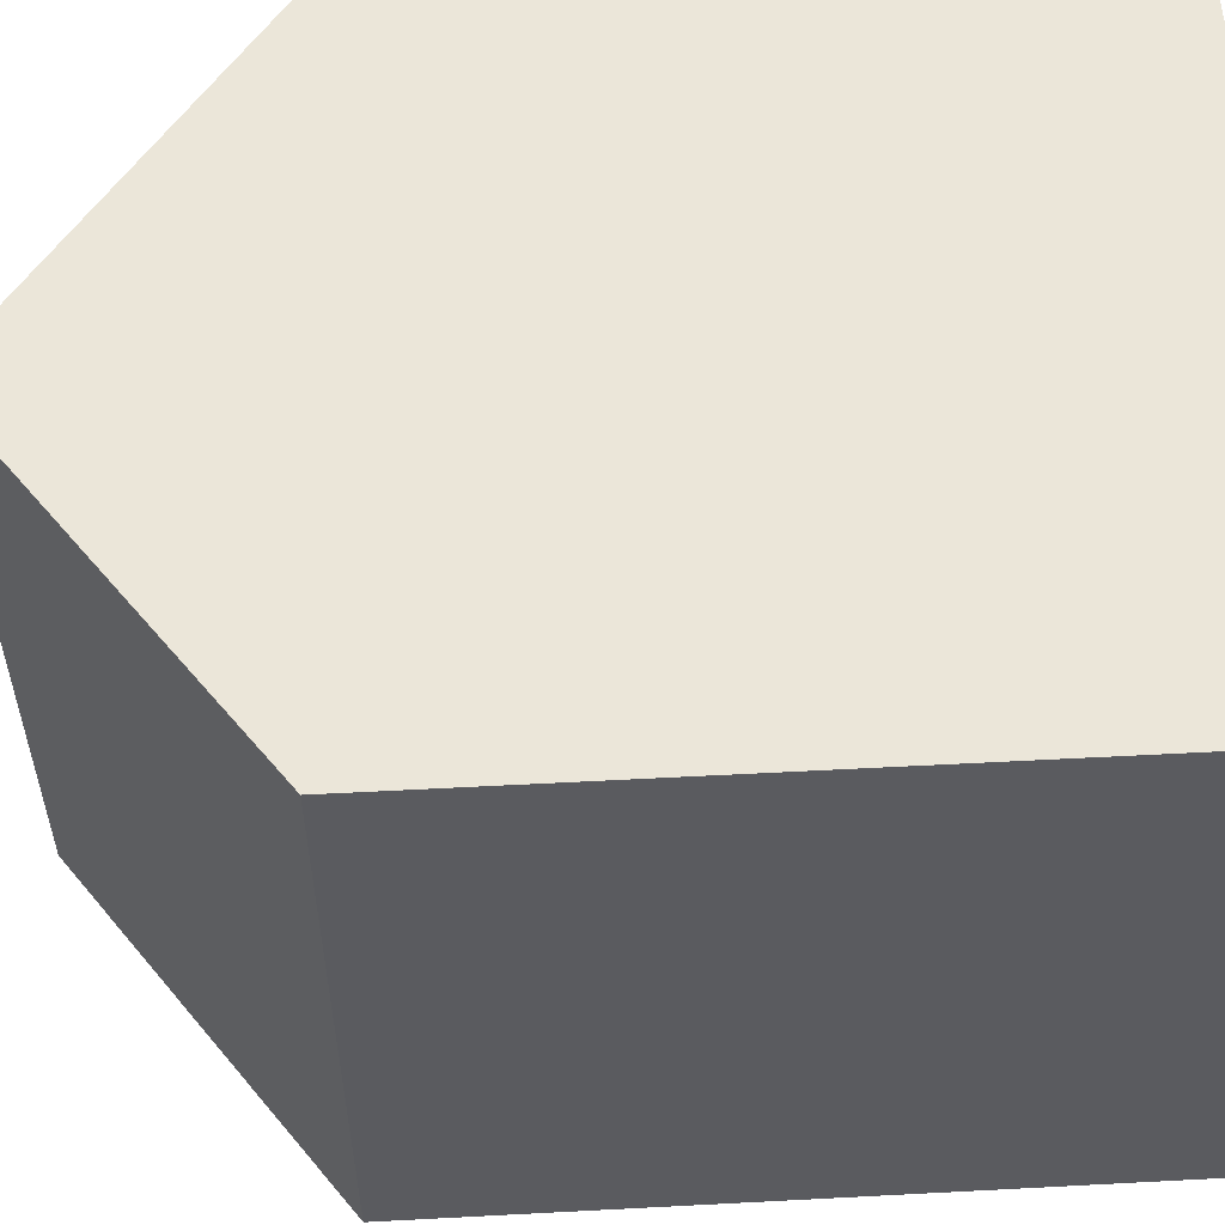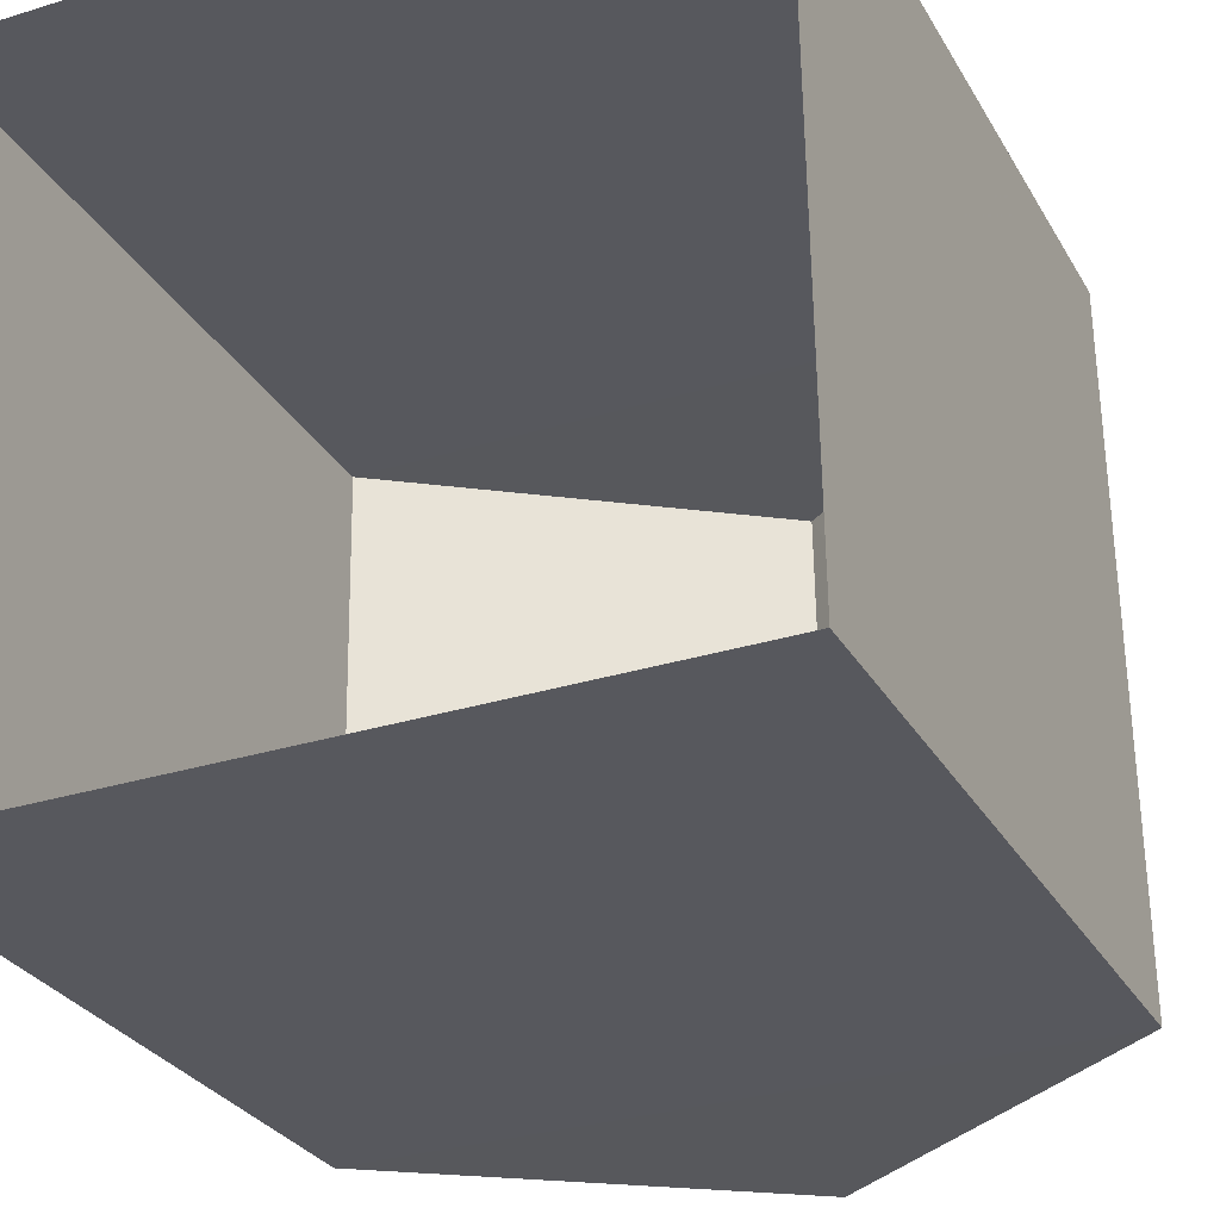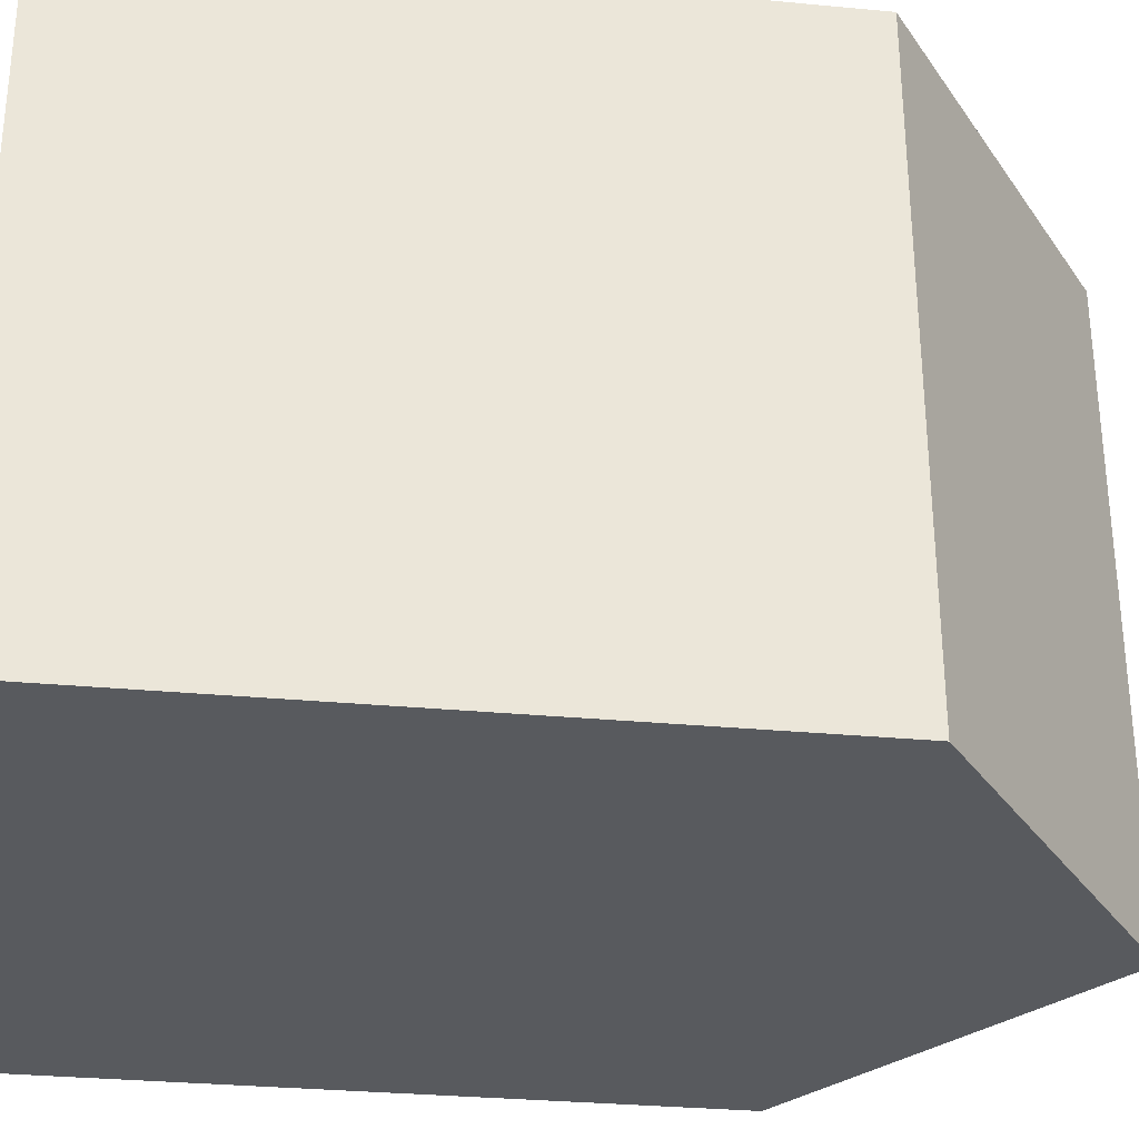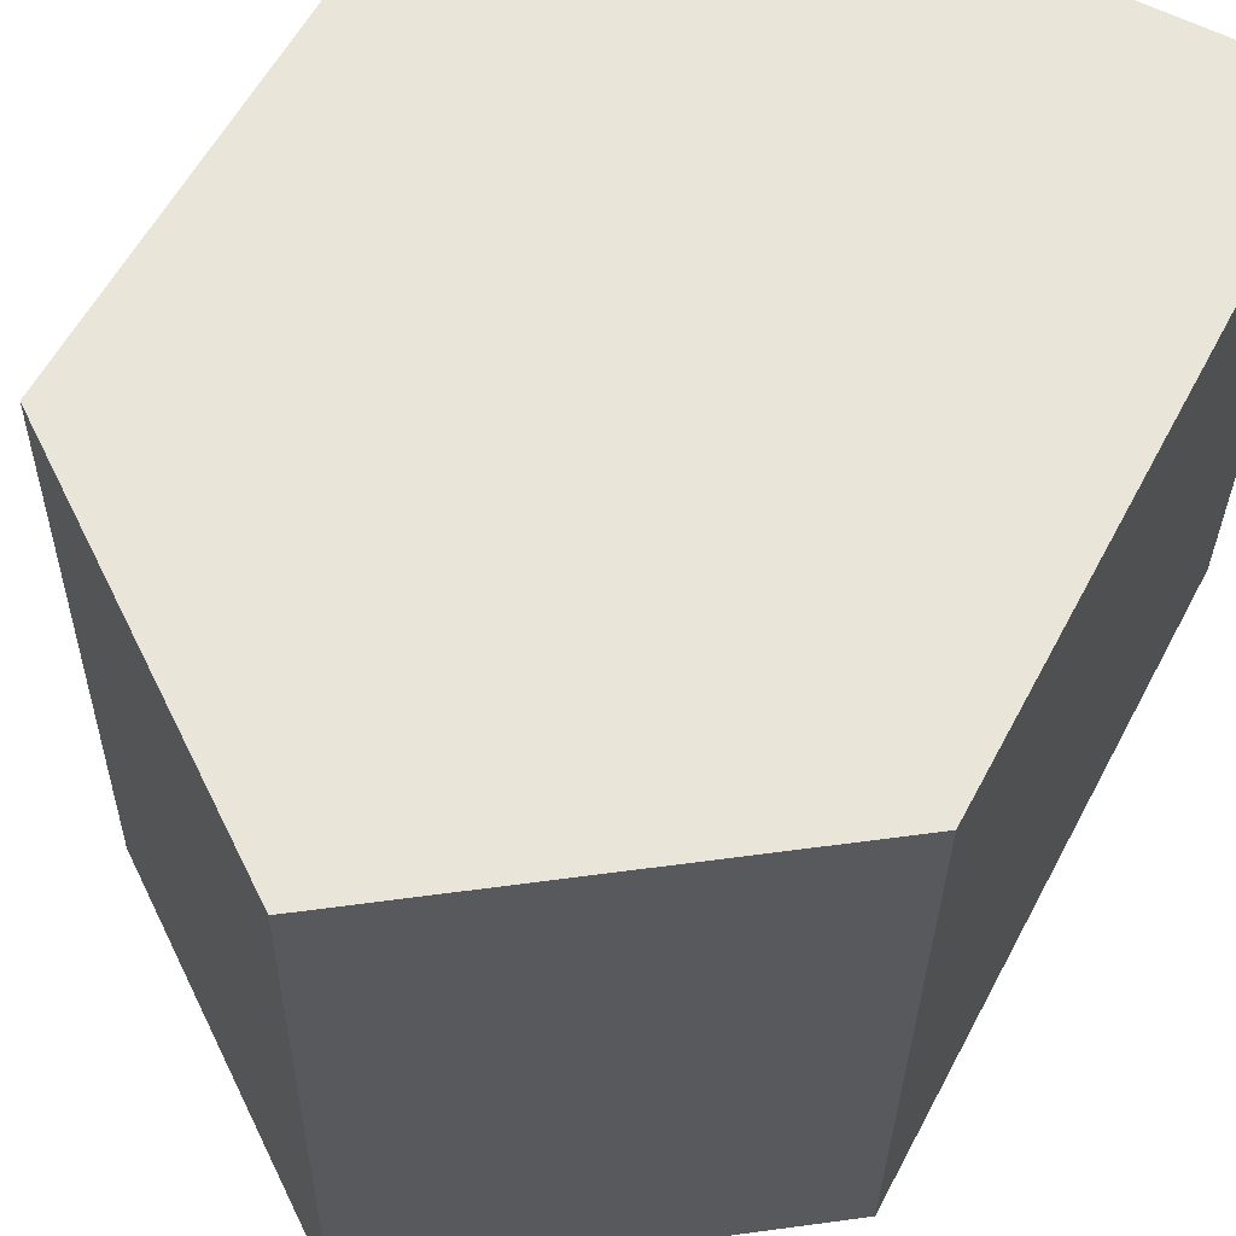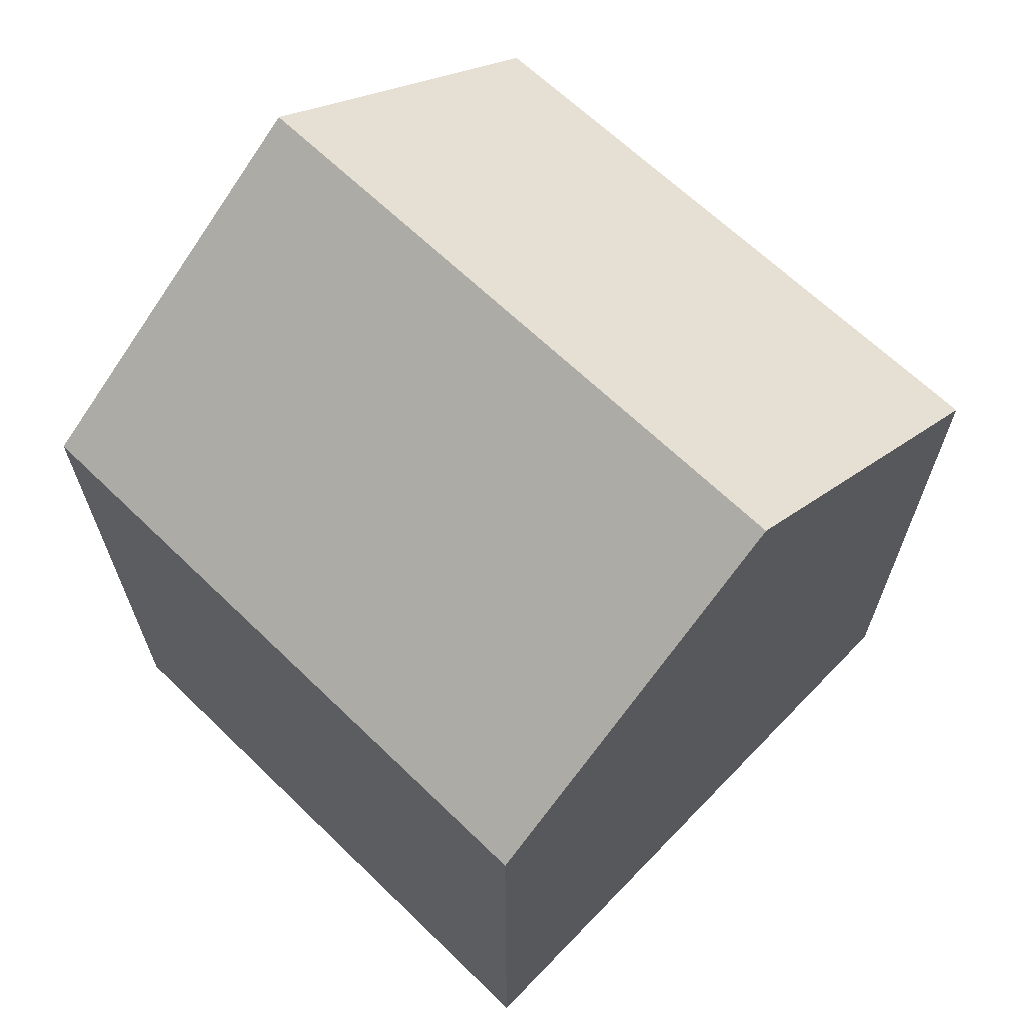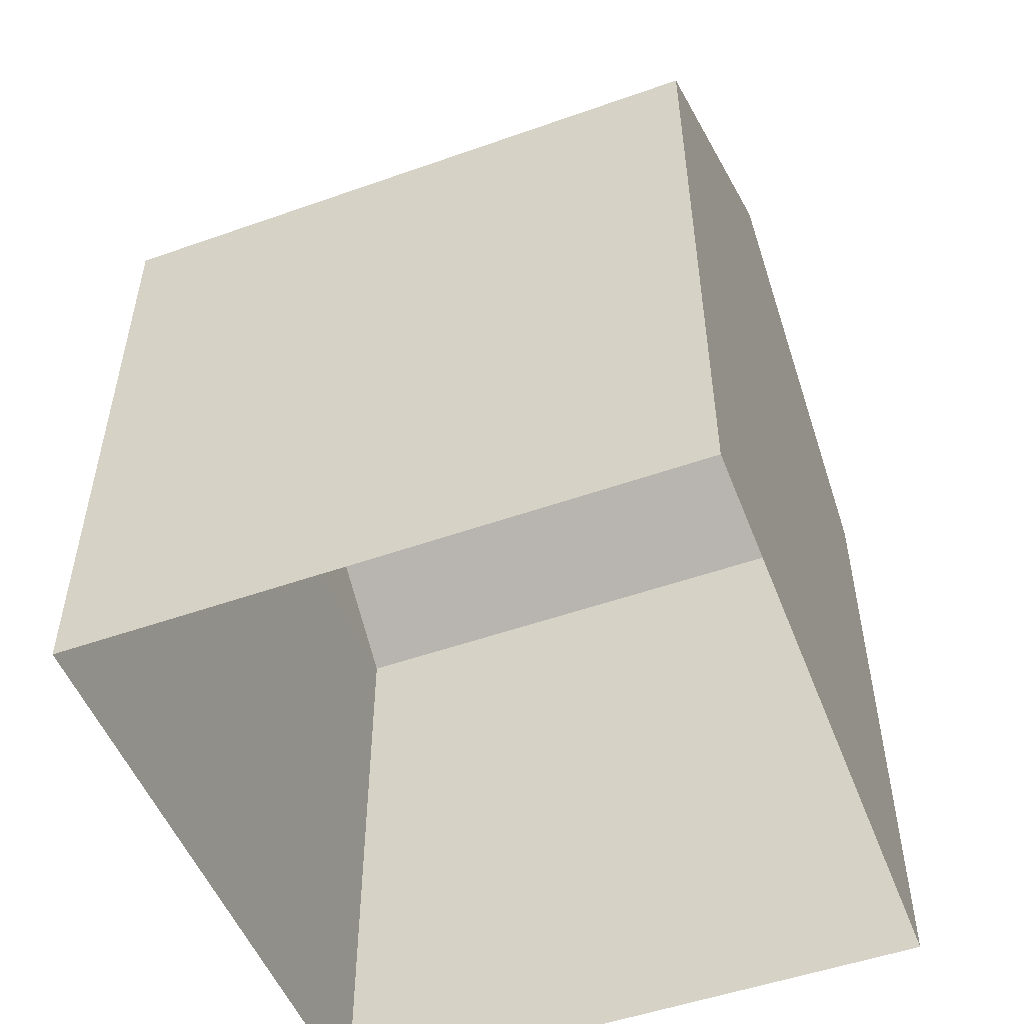
<metadata>
{"format":"obj","ext":"obj","renderer":"f3d","projection":"perspective","resolution":1024,"background":"white","views":[{"elev":55.2,"azim":86.8,"up":"+Y"},{"elev":-28.6,"azim":-155.8,"up":"+Y"},{"elev":-30.4,"azim":-97.7,"up":"+Y"},{"elev":58.4,"azim":27.7,"up":"+Y"},{"elev":66.0,"azim":-46.8,"up":"+Z"},{"elev":-51.4,"azim":-69.9,"up":"+Z"}]}
</metadata>
<code>
v -3.726e+05 -1.043e+05 28.03
v -3.726e+05 -1.043e+05 28.03
v -3.726e+05 -1.043e+05 28.03
v -3.726e+05 -1.043e+05 28.03
v -3.726e+05 -1.043e+05 40.22
v -3.726e+05 -1.043e+05 36.94
v -3.726e+05 -1.043e+05 40.22
v -3.726e+05 -1.043e+05 36.94
v -3.726e+05 -1.043e+05 36.94
v -3.726e+05 -1.043e+05 36.94
f 1 2 3
f 1 4 2
f 5 6 7
f 5 8 6
f 7 9 5
f 7 10 9
f 6 3 2
f 6 8 3
f 6 2 10
f 6 10 7
f 2 4 10
f 10 4 1
f 9 10 1
f 1 3 9
f 9 8 5
f 9 3 8

</code>
